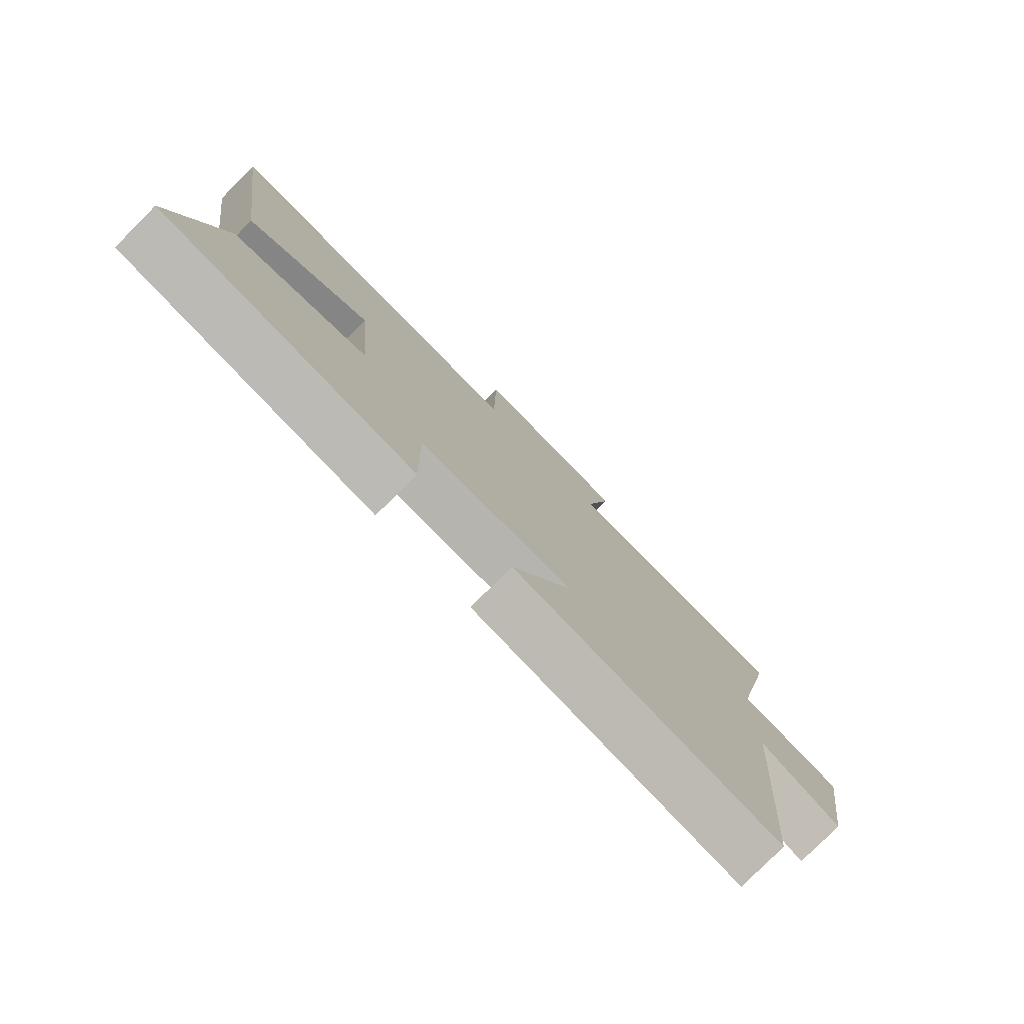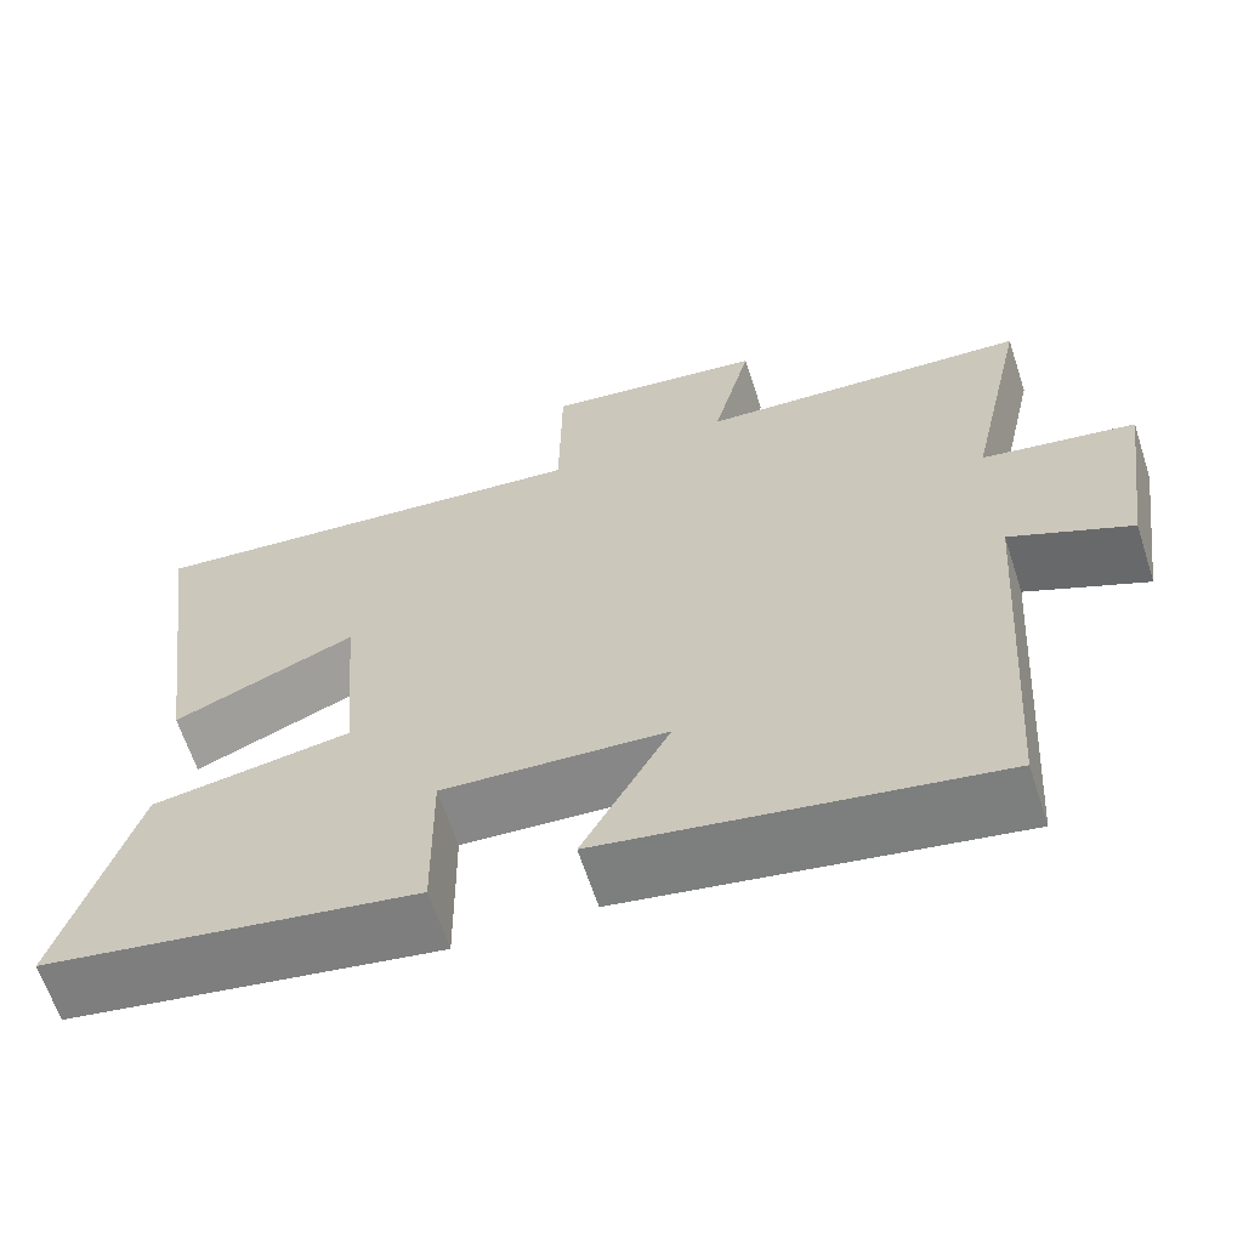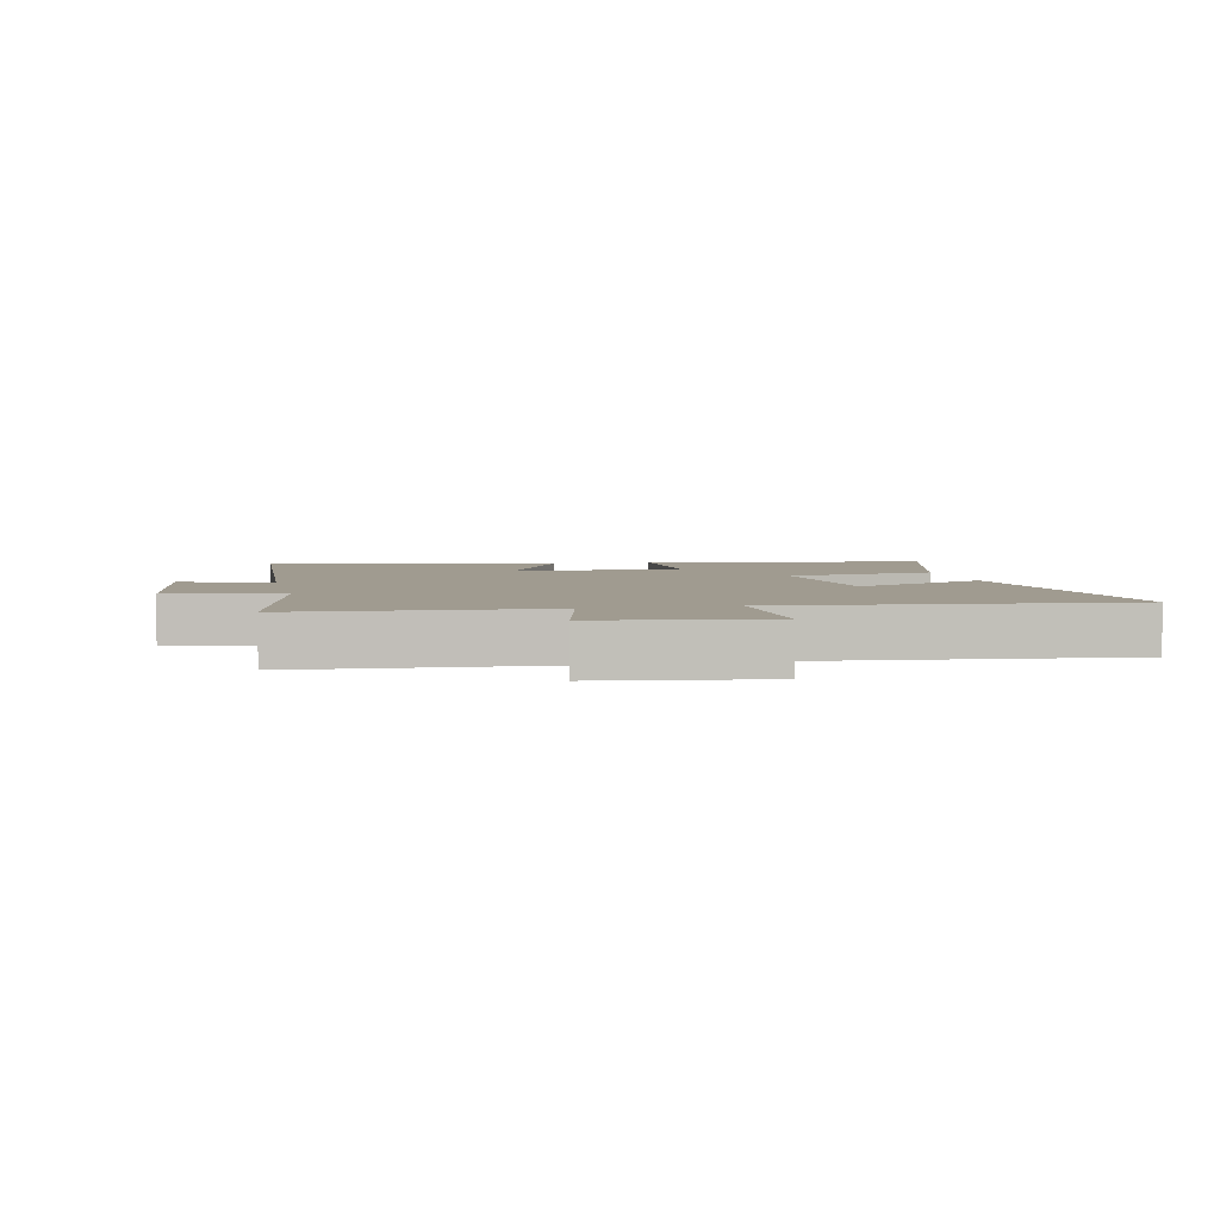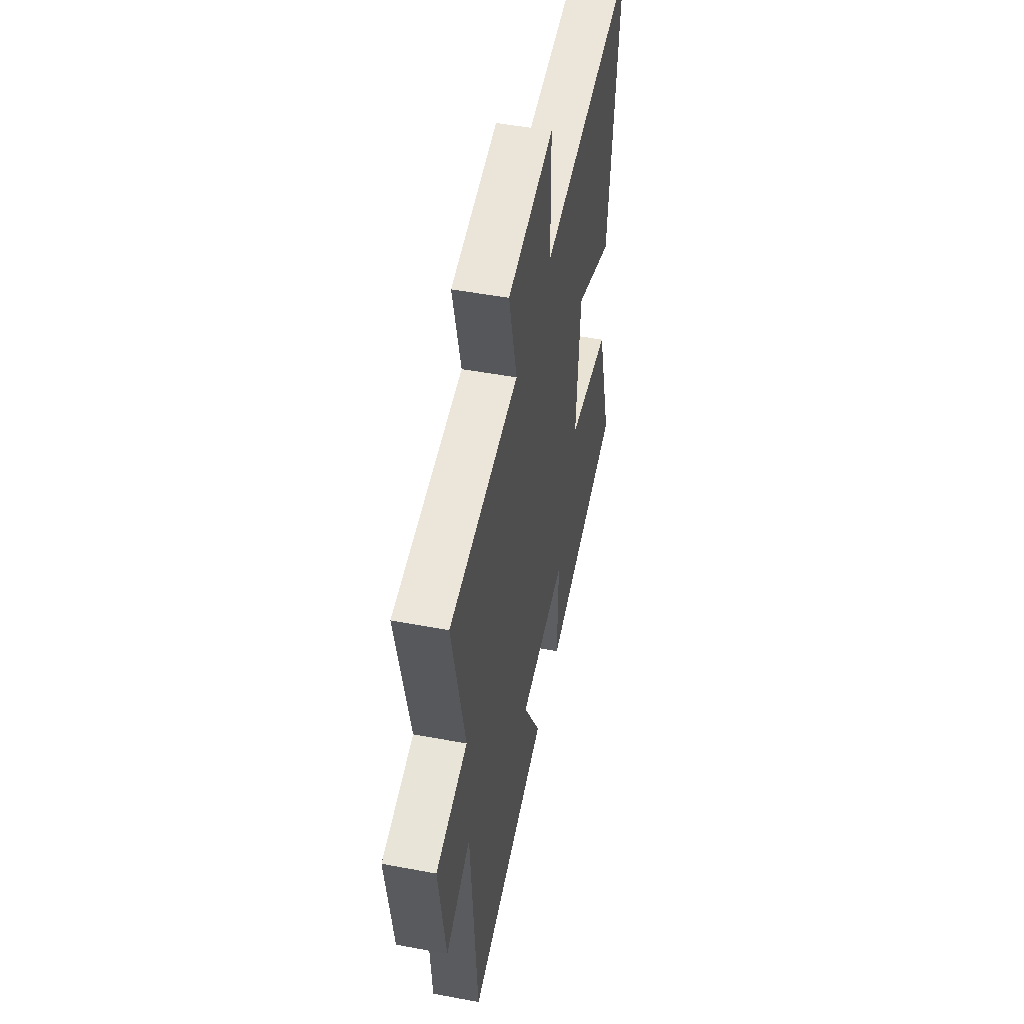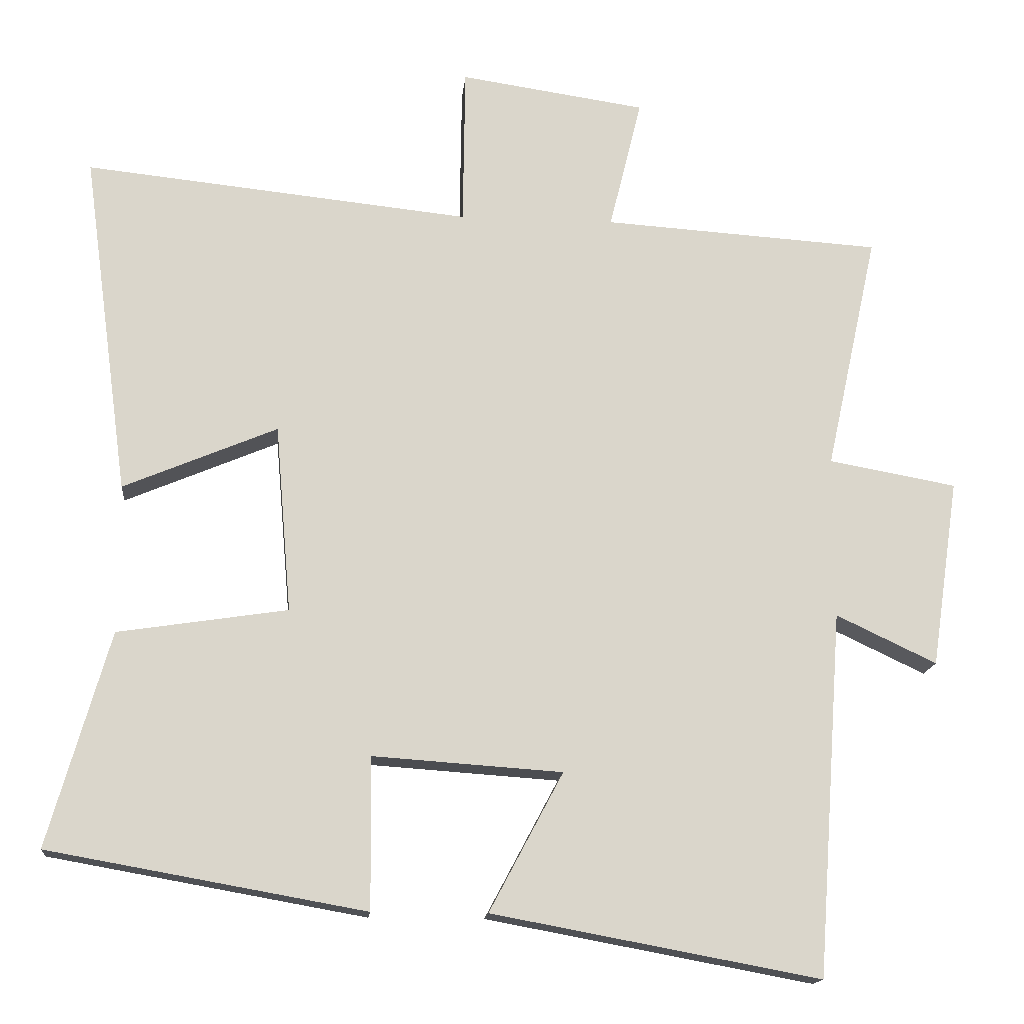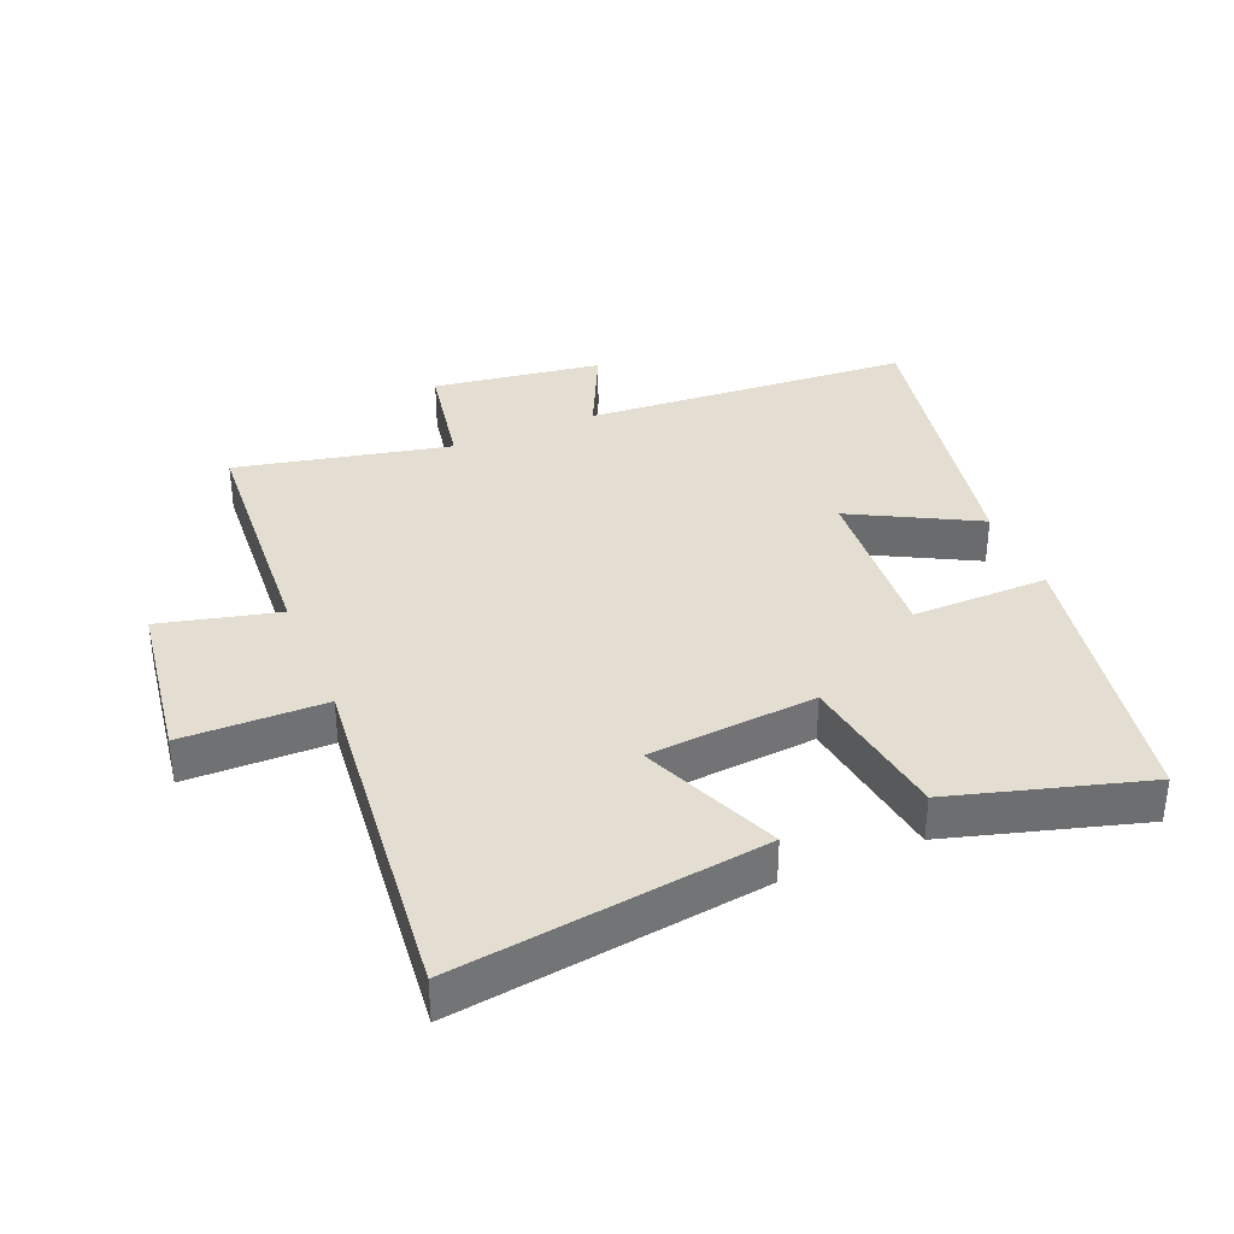
<metadata>
{"format":"obj","ext":"obj","renderer":"f3d","projection":"perspective","resolution":1024,"background":"white","views":[{"elev":-78.5,"azim":135.1,"up":"+Z"},{"elev":-64.3,"azim":-161.9,"up":"+Z"},{"elev":4.2,"azim":-12.7,"up":"+Y"},{"elev":49.8,"azim":-78.3,"up":"+Z"},{"elev":-15.6,"azim":174.7,"up":"+Z"},{"elev":36.1,"azim":67.4,"up":"+Y"}]}
</metadata>
<code>
v -0.464 0.07 -0.584
v -0.5 0.07 -0.08
v -0.639 0.07 -0.146
v -0.677 0.07 0.114
v -0.5 0.07 0.146
v -0.572 0.07 0.475
v -0.187 0.07 0.5
v -0.232 0.07 0.683
v 0.026 0.07 0.721
v 0.029 0.07 0.5
v 0.564 0.07 0.556
v 0.5 0.07 0.081
v 0.287 0.07 0.171
v 0.265 0.07 -0.089
v 0.5 0.07 -0.125
v 0.585 0.07 -0.422
v 0.147 0.07 -0.5
v 0.149 0.07 -0.29
v -0.113 0.07 -0.308
v -0.011 0.07 -0.5
v -0.464 0 -0.584
v -0.5 0 -0.08
v -0.639 0 -0.146
v -0.677 0 0.114
v -0.5 0 0.146
v -0.572 0 0.475
v -0.187 0 0.5
v -0.232 0 0.683
v 0.026 0 0.721
v 0.029 0 0.5
v 0.564 0 0.556
v 0.5 0 0.081
v 0.287 0 0.171
v 0.265 0 -0.089
v 0.5 0 -0.125
v 0.585 0 -0.422
v 0.147 0 -0.5
v 0.149 0 -0.29
v -0.113 0 -0.308
v -0.011 0 -0.5
f 19 20 1 2
f 18 19 2
f 16 17 18
f 15 16 18
f 14 15 18
f 13 14 18 2
f 10 11 12 13
f 10 13 2
f 7 8 9 10
f 5 6 7 10
f 5 10 2 3
f 3 4 5
f 22 21 40 39
f 22 39 38
f 38 37 36
f 38 36 35
f 38 35 34
f 22 38 34 33
f 33 32 31 30
f 22 33 30
f 30 29 28 27
f 30 27 26 25
f 23 22 30 25
f 25 24 23
f 1 21 22 2
f 2 22 23 3
f 3 23 24 4
f 4 24 25 5
f 5 25 26 6
f 6 26 27 7
f 7 27 28 8
f 8 28 29 9
f 9 29 30 10
f 10 30 31 11
f 11 31 32 12
f 12 32 33 13
f 13 33 34 14
f 14 34 35 15
f 15 35 36 16
f 16 36 37 17
f 17 37 38 18
f 18 38 39 19
f 19 39 40 20
f 20 40 21 1

</code>
